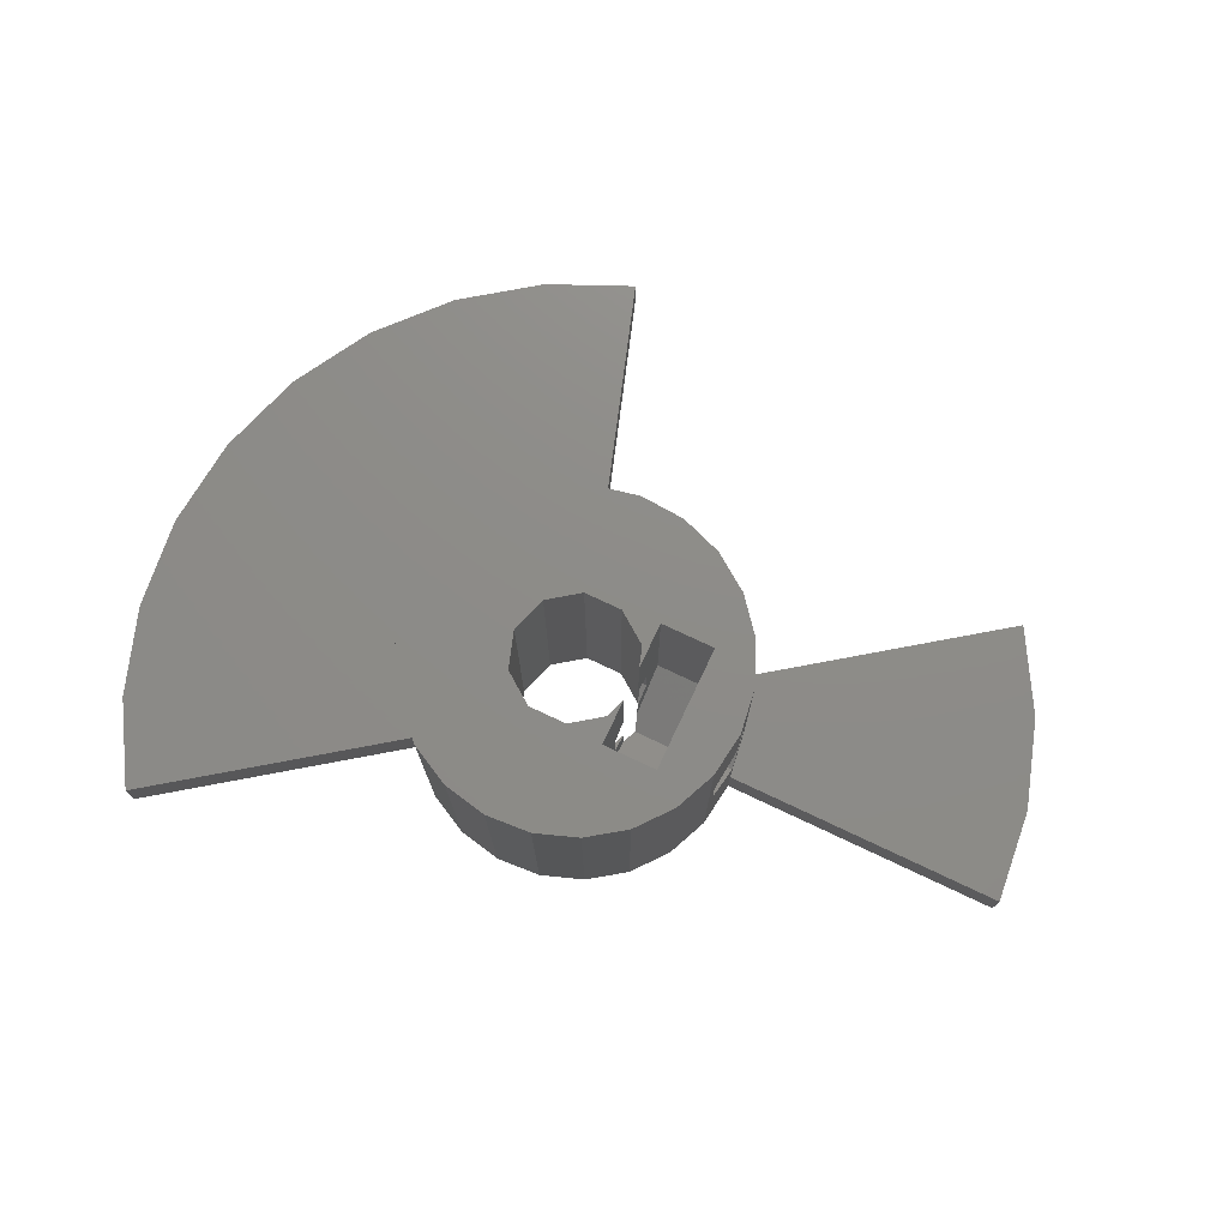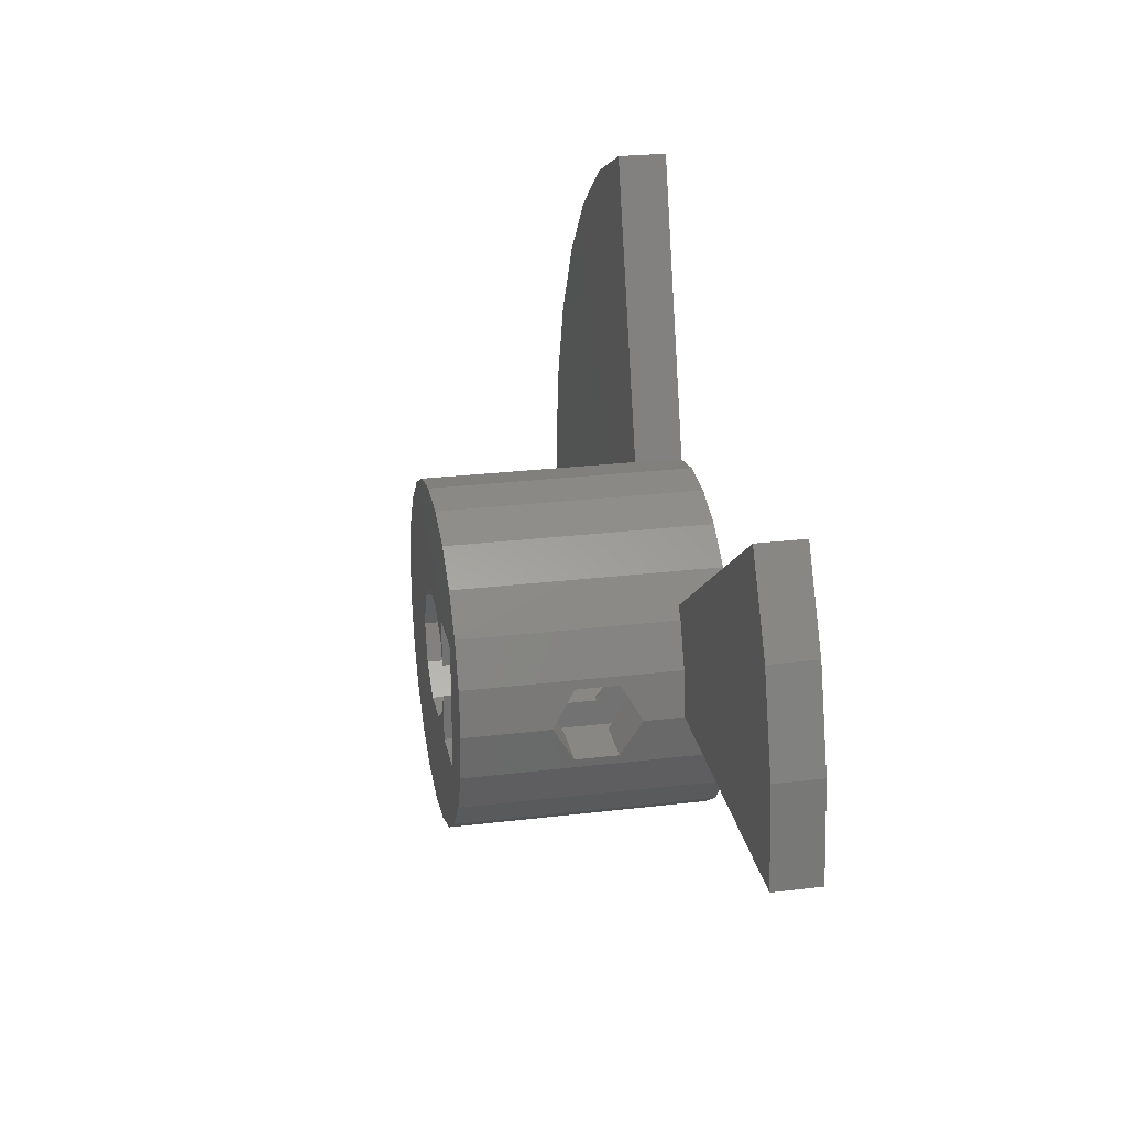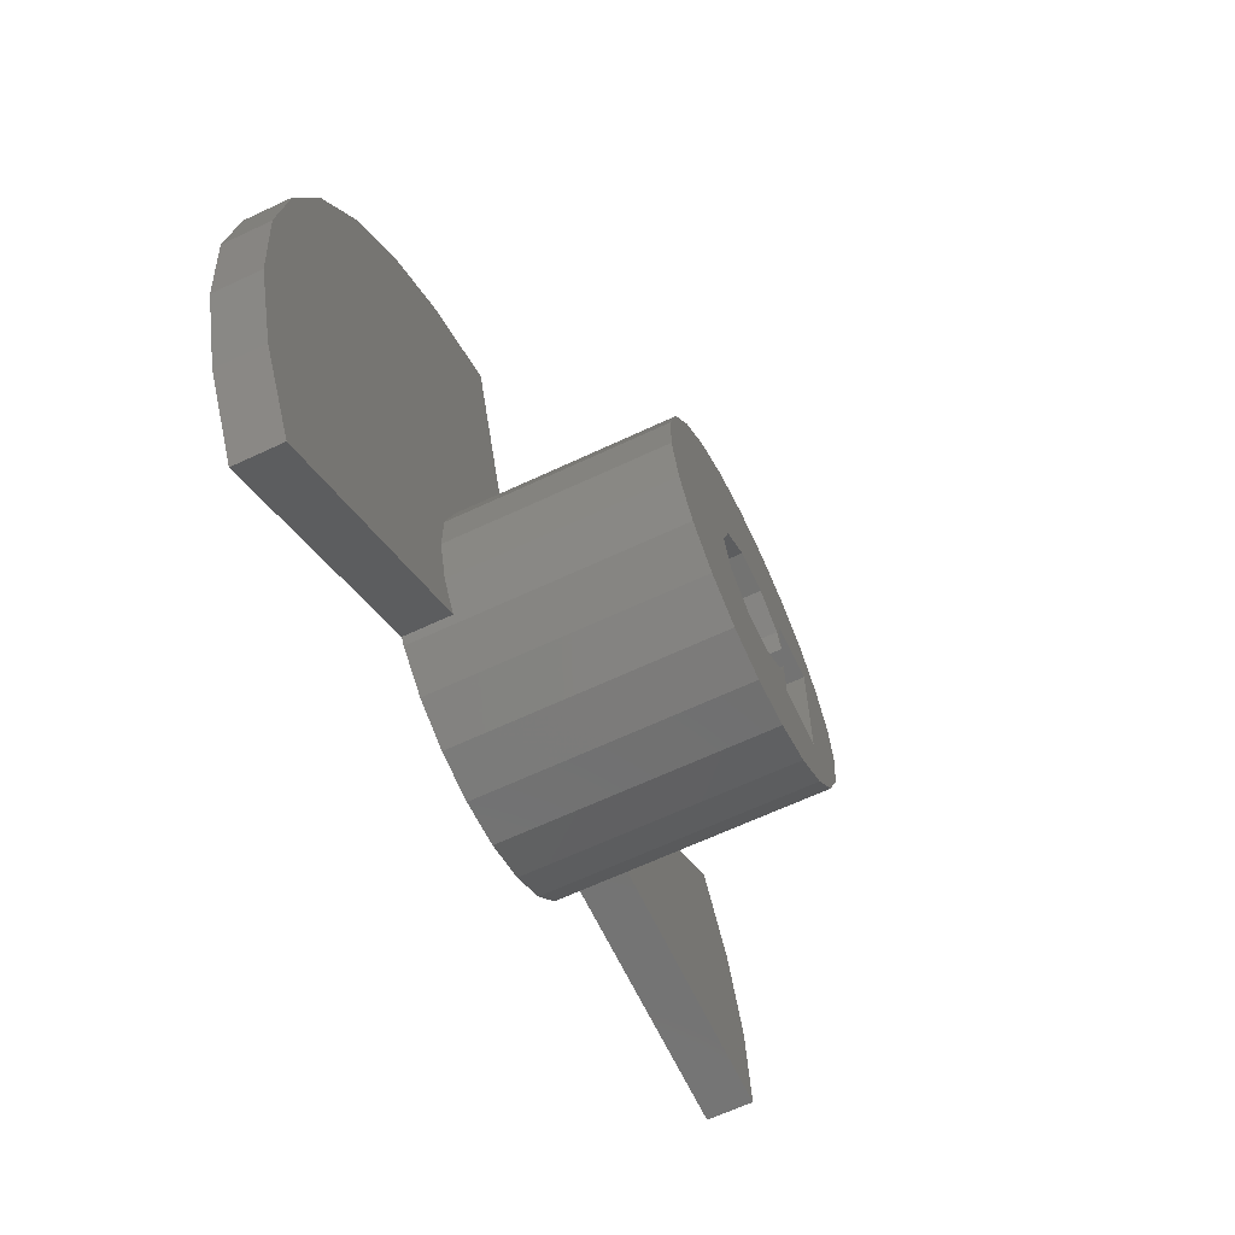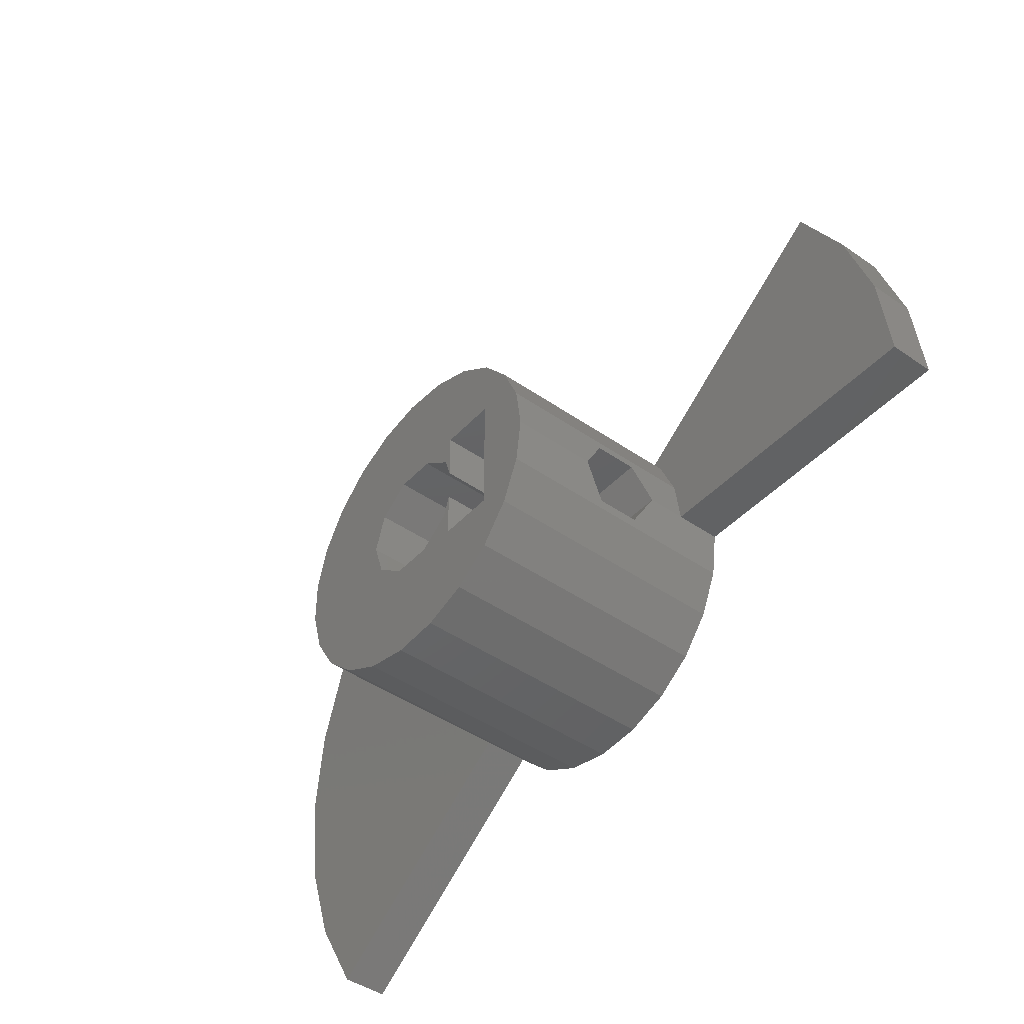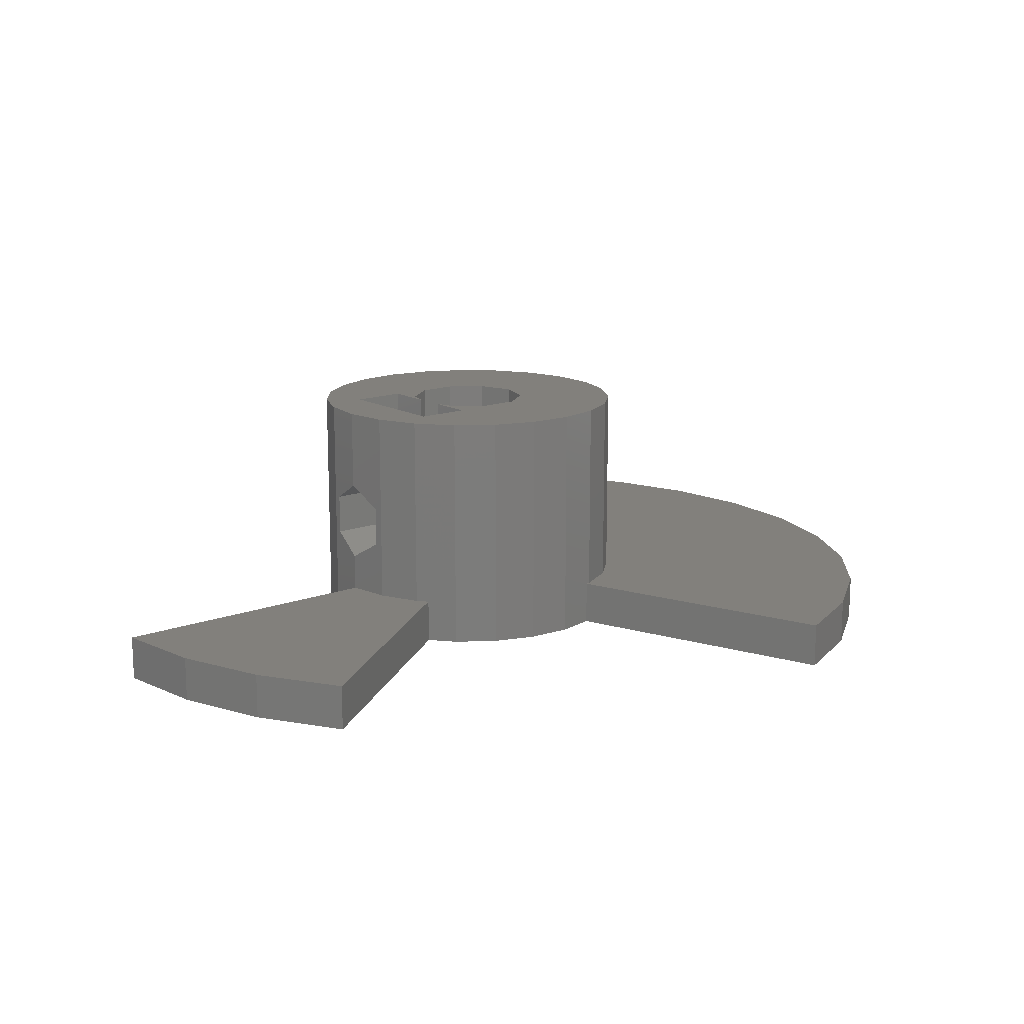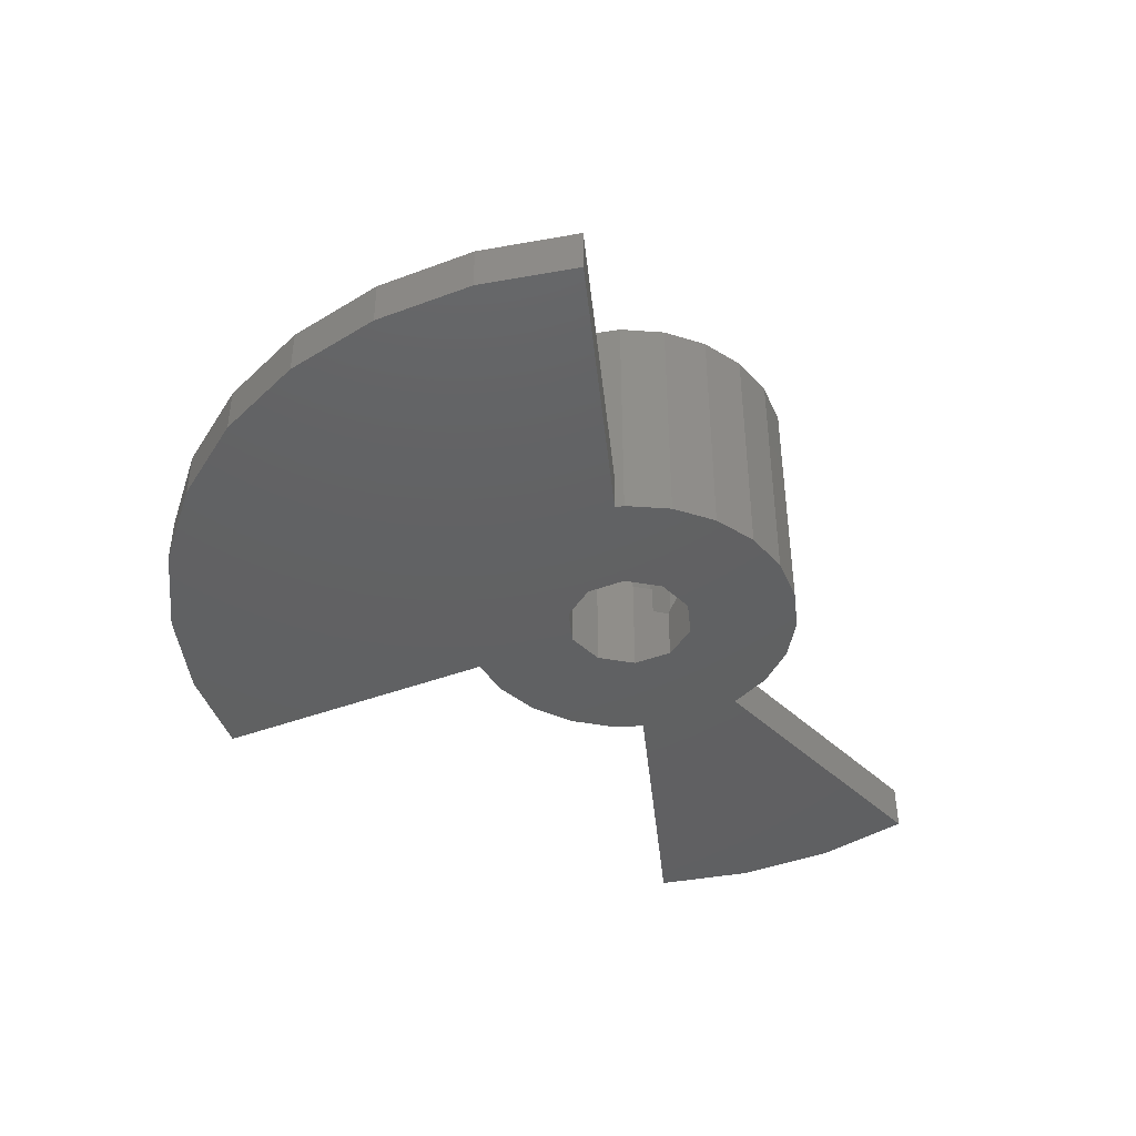
<metadata>
{"format":"stl","ext":"stl","renderer":"f3d","projection":"perspective","resolution":1024,"background":"white","views":[{"elev":75.0,"azim":25.3,"up":"+Z"},{"elev":25.8,"azim":79.1,"up":"+Y"},{"elev":-64.9,"azim":-64.7,"up":"+Y"},{"elev":-44.1,"azim":50.8,"up":"+Y"},{"elev":14.7,"azim":140.8,"up":"+Z"},{"elev":-42.7,"azim":-47.9,"up":"+Z"}]}
</metadata>
<code>
# stl→obj: 146 verts, 296 faces
v -20 0 0
v -19.56 -4.158 0
v -20 0 2
v -19.56 -4.158 2
v -19.56 4.158 0
v -18.27 8.135 0
v -16.18 11.76 0
v -13.38 14.86 0
v -10 17.32 0
v -6.18 19.02 0
v -2.248 6.919 0
v -0.4982 7.283 0
v 1.485 7.147 0
v 3.358 6.482 0
v 4.983 5.335 0
v -0.8432 2.595 0
v 5.859 4.257 0
v 16.18 11.76 0
v 18.27 8.135 0
v 2.208 1.604 0
v 19.56 4.158 0
v 7.3 0 0
v 20 0 0
v 2.729 0 0
v -4.21 -5.964 0
v 1.485 -7.147 0
v -2.445 -6.878 0
v 0.8432 -2.595 0
v 7.029 -1.97 0
v 6.237 -3.793 0
v -5.663 -4.607 0
v 4.983 -5.335 0
v 3.358 -6.482 0
v -0.4982 -7.283 0
v -5.87 -4.265 0
v -16.18 -11.76 0
v -2.729 0 0
v -2.208 1.604 0
v -18.27 -8.135 0
v -2.208 -1.604 0
v -0.8432 -2.595 0
v 0.8432 2.595 0
v 2.208 -1.604 0
v -19.56 4.158 2
v -16.18 -11.76 2
v -18.27 -8.135 2
v -5.87 -4.265 2
v -6.696 -2.908 2
v -7.232 -0.994 2
v -7.232 0.994 2
v -6.696 2.908 2
v -5.663 4.607 2
v -4.21 5.964 2
v -2.445 6.878 2
v -2.248 6.919 2
v -6.18 19.02 2
v -10 17.32 2
v -13.38 14.86 2
v -16.18 11.76 2
v -18.27 8.135 2
v -6.696 -2.908 11
v -5.663 -4.607 11
v -4.21 -5.964 11
v -2.445 -6.878 11
v -0.4982 -7.283 11
v 1.485 -7.147 11
v 3.358 -6.482 11
v 4.983 -5.335 11
v 6.237 -3.793 11
v 7.029 -1.97 11
v 7.082 -1.587 4.584
v 7.082 -1.587 6.416
v 7.3 0 7.332
v 7.3 0 11
v 7.3 0 2
v 7.3 0 3.668
v 20 0 2
v 19.56 4.158 2
v 18.27 8.135 2
v 16.18 11.76 2
v 5.859 4.257 2
v 4.983 5.335 11
v 6.237 3.793 11
v 6.237 3.793 2
v 3.358 6.482 11
v 1.485 7.147 11
v -0.4982 7.283 11
v -2.445 6.878 11
v -2.208 1.604 11
v -2.729 0 11
v -2.208 -1.604 11
v -0.8432 2.595 11
v 0.8432 2.595 11
v 2.208 1.604 11
v 2.729 0 2.325
v 2.5 0.7037 2.731
v 2.213 1.587 4.584
v 2.5 0.7037 4.074
v 2.213 1.587 6.416
v 2.5 0.7037 11
v 2.5 0.7037 6.926
v 2.5 0.7037 8.269
v 2.5 -0.7037 11
v 2.5 -0.7037 8.269
v 2.208 -1.604 11
v 2.5 -0.7037 6.926
v 2.213 -1.587 6.416
v 2.213 -1.587 4.584
v 2.5 -0.7037 4.074
v 2.5 -0.7037 2.731
v 0.8432 -2.595 11
v -0.8432 -2.595 11
v -4.21 5.964 11
v -5.663 4.607 11
v -6.696 2.908 11
v -7.232 0.994 11
v -7.232 -0.994 11
v 4.9 2.75 11
v 7.029 1.97 11
v 2.5 2.75 11
v 4.9 -2.75 11
v 2.5 -2.75 11
v 7.082 1.587 6.416
v 7.029 1.97 2
v 7.082 1.587 4.584
v 4.9 0 7.332
v 4.9 -1.587 6.416
v 4.9 1.587 6.416
v 4.9 -1.587 4.584
v 4.9 -1.587 5.5
v 4.9 0 3.668
v 4.9 1.587 4.584
v 2.5 2.75 7.088
v 2.5 2.75 3.912
v 2.5 1.587 6.416
v 2.5 1.587 4.584
v 4.9 0 2.325
v 4.9 2.75 3.912
v 4.9 -2.75 3.912
v 2.5 -2.75 3.912
v 2.5 -1.587 4.584
v 2.5 -1.587 6.416
v 2.5 -2.75 7.088
v 4.9 -2.75 5.5
v 4.9 2.75 5.5
v 4.9 1.587 5.5
f 1 2 3
f 3 2 4
f 1 5 2
f 2 5 6
f 2 6 7
f 2 7 8
f 2 8 9
f 2 9 10
f 2 10 11
f 2 11 12
f 2 12 13
f 2 13 14
f 2 14 15
f 16 15 17
f 17 18 19
f 20 19 21
f 22 21 23
f 24 21 22
f 25 26 27
f 28 29 30
f 31 30 32
f 25 33 26
f 27 26 34
f 31 33 25
f 31 32 33
f 35 30 31
f 36 2 35
f 2 30 35
f 37 2 38
f 2 36 39
f 40 2 37
f 41 2 40
f 16 17 42
f 43 29 28
f 2 28 30
f 42 19 20
f 17 19 42
f 20 21 24
f 2 15 16
f 2 16 38
f 28 2 41
f 24 22 43
f 29 43 22
f 1 3 5
f 5 3 44
f 44 3 4
f 45 44 46
f 46 44 4
f 47 44 45
f 48 44 47
f 49 44 48
f 50 44 49
f 51 44 50
f 52 44 51
f 53 44 52
f 54 44 53
f 55 44 54
f 56 44 55
f 57 44 56
f 58 44 57
f 59 44 58
f 60 44 59
f 2 39 4
f 4 39 46
f 39 36 46
f 46 36 45
f 45 36 35
f 47 45 35
f 48 47 61
f 31 47 35
f 61 47 31
f 61 31 62
f 62 31 25
f 63 62 25
f 63 25 27
f 64 63 27
f 64 27 34
f 65 64 34
f 65 34 26
f 66 65 26
f 66 26 33
f 67 66 33
f 67 33 32
f 68 67 32
f 68 32 30
f 69 68 30
f 69 30 29
f 70 69 29
f 71 29 22
f 70 29 71
f 72 73 70
f 70 71 72
f 74 70 73
f 75 71 22
f 76 71 75
f 75 22 23
f 77 75 23
f 23 21 78
f 77 23 78
f 21 19 79
f 78 21 79
f 19 18 80
f 79 19 80
f 17 81 18
f 18 81 80
f 17 15 82
f 81 17 82
f 83 81 82
f 84 81 83
f 14 85 15
f 15 85 82
f 13 86 14
f 14 86 85
f 12 87 13
f 13 87 86
f 54 88 55
f 55 88 87
f 55 87 12
f 55 12 11
f 11 10 56
f 55 11 56
f 9 57 10
f 10 57 56
f 8 58 9
f 9 58 57
f 7 59 8
f 8 59 58
f 6 60 7
f 7 60 59
f 5 44 6
f 6 44 60
f 38 89 90
f 37 38 90
f 90 91 40
f 37 90 40
f 16 92 89
f 38 16 89
f 42 93 92
f 16 42 92
f 20 94 93
f 42 20 93
f 95 96 24
f 97 96 98
f 24 96 97
f 20 97 94
f 94 99 100
f 99 101 102
f 99 102 100
f 97 99 94
f 24 97 20
f 103 104 105
f 105 104 106
f 105 106 107
f 105 107 108
f 109 110 108
f 110 95 24
f 110 24 108
f 108 24 43
f 108 43 105
f 105 43 111
f 111 43 28
f 111 28 112
f 112 28 41
f 112 41 91
f 91 41 40
f 53 113 54
f 54 113 88
f 52 114 53
f 53 114 113
f 51 115 52
f 52 115 114
f 50 116 51
f 51 116 115
f 49 117 50
f 50 117 116
f 49 48 117
f 117 48 61
f 116 117 61
f 63 116 62
f 62 116 61
f 64 116 63
f 65 116 64
f 66 116 65
f 67 116 66
f 112 116 67
f 118 74 119
f 92 93 83
f 85 116 82
f 86 116 85
f 87 116 86
f 88 116 87
f 113 116 88
f 114 116 113
f 115 116 114
f 118 70 74
f 82 92 83
f 82 116 92
f 100 120 94
f 93 120 83
f 89 92 116
f 94 120 93
f 83 118 119
f 83 120 118
f 70 121 69
f 111 112 68
f 105 111 122
f 122 111 69
f 121 122 69
f 69 111 68
f 68 112 67
f 112 91 116
f 91 90 116
f 122 103 105
f 90 89 116
f 118 121 70
f 123 124 119
f 125 76 75
f 74 73 119
f 125 124 123
f 75 124 125
f 73 123 119
f 73 72 126
f 126 72 127
f 123 73 128
f 128 73 126
f 72 71 127
f 127 71 129
f 127 129 130
f 71 76 131
f 129 71 131
f 131 76 125
f 132 131 125
f 80 81 84
f 124 80 84
f 124 75 80
f 75 77 80
f 77 78 80
f 78 79 80
f 124 84 83
f 119 124 83
f 133 120 100
f 102 133 100
f 134 135 136
f 101 135 133
f 98 96 136
f 96 134 136
f 134 133 135
f 133 102 101
f 135 101 99
f 136 135 99
f 97 136 99
f 98 136 97
f 96 95 137
f 134 96 138
f 138 96 137
f 139 137 95
f 140 139 110
f 110 139 95
f 141 140 110
f 141 142 143
f 143 140 141
f 106 143 142
f 104 143 106
f 109 141 110
f 141 109 108
f 142 141 107
f 107 141 108
f 106 142 107
f 104 103 122
f 143 104 122
f 122 121 143
f 143 121 144
f 143 144 139
f 143 139 140
f 118 145 121
f 128 145 146
f 121 145 128
f 121 126 127
f 127 130 121
f 121 130 144
f 126 121 128
f 134 138 145
f 118 134 145
f 118 120 134
f 120 133 134
f 132 125 123
f 146 132 128
f 128 132 123
f 137 131 138
f 145 132 146
f 138 132 145
f 131 132 138
f 129 131 137
f 129 137 139
f 129 139 130
f 139 144 130

</code>
